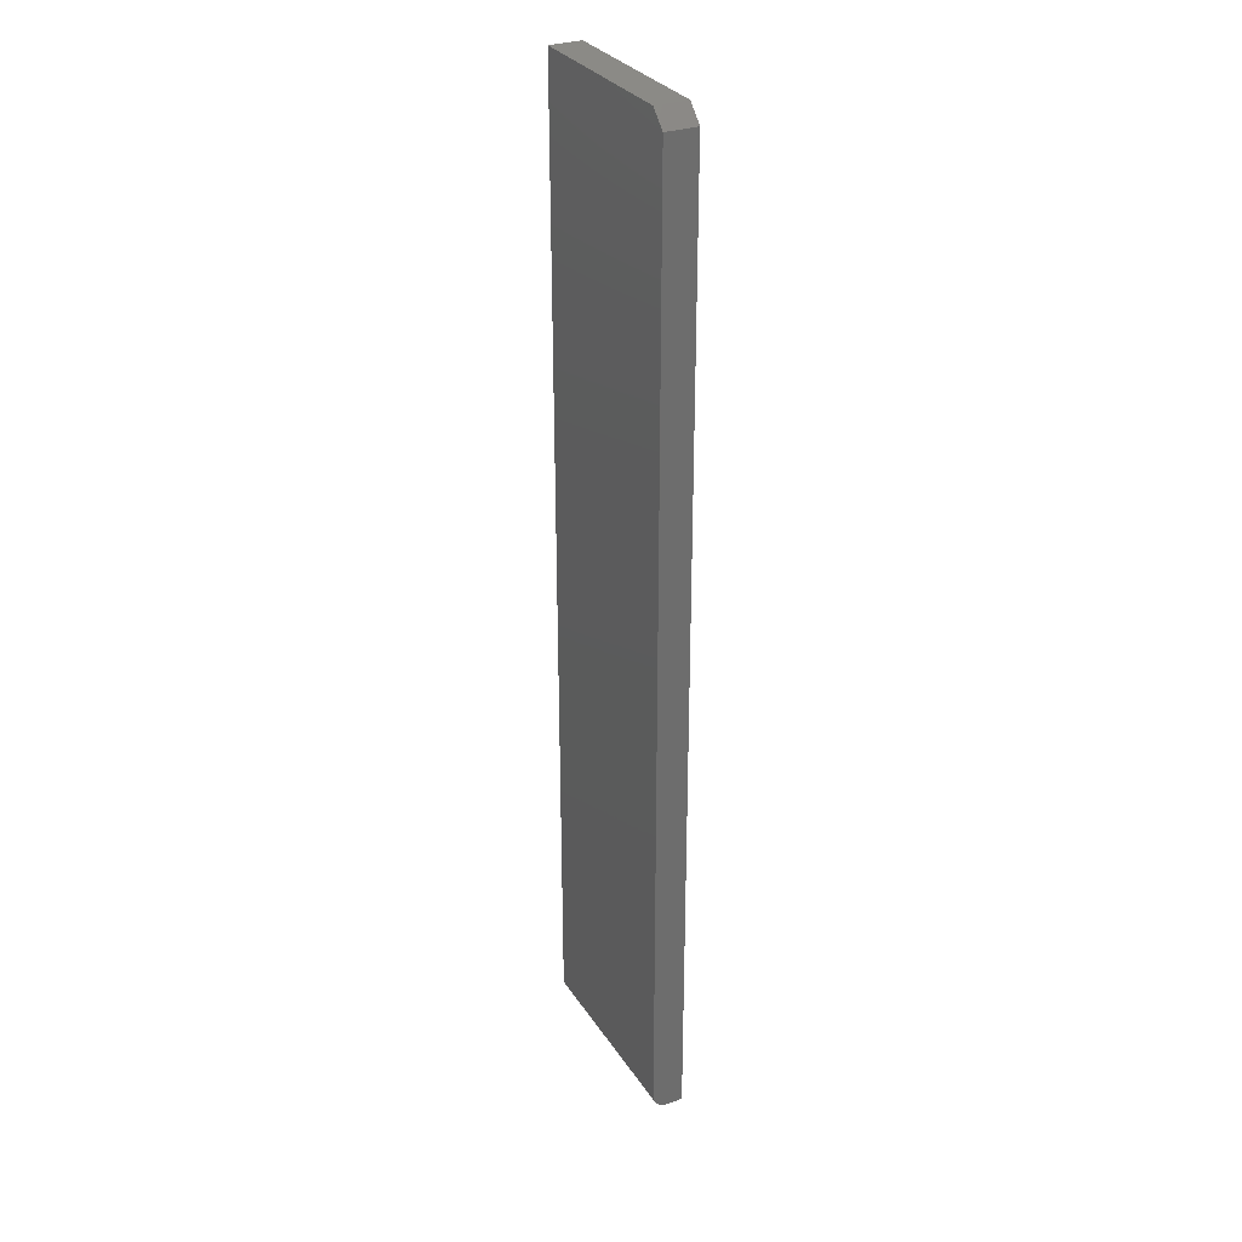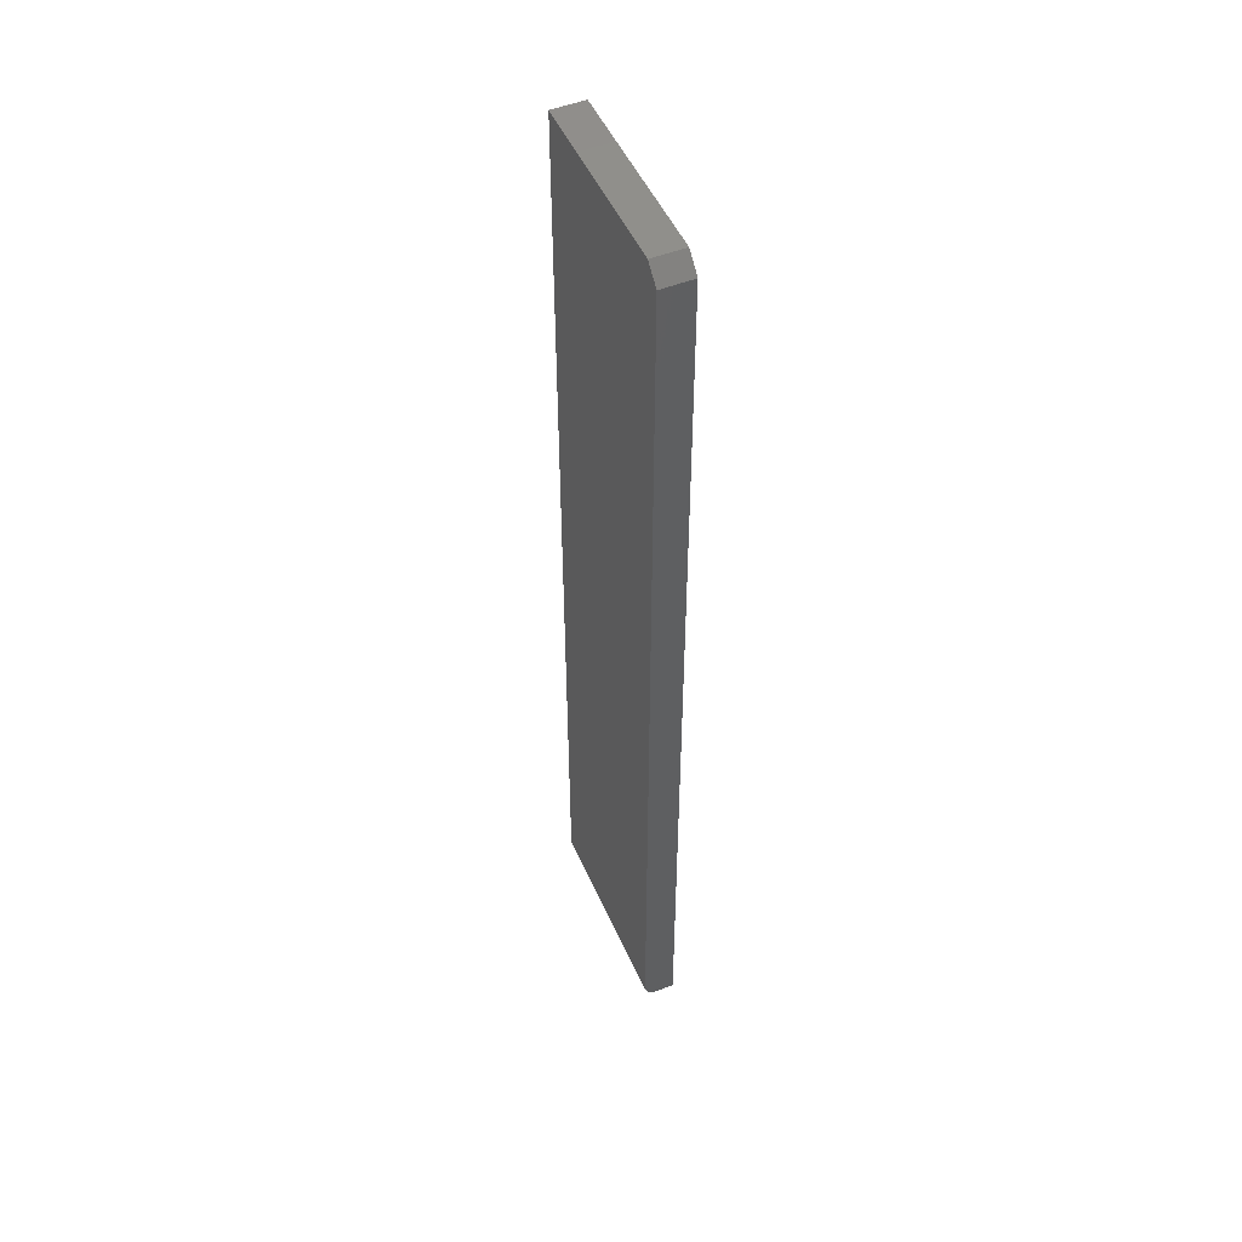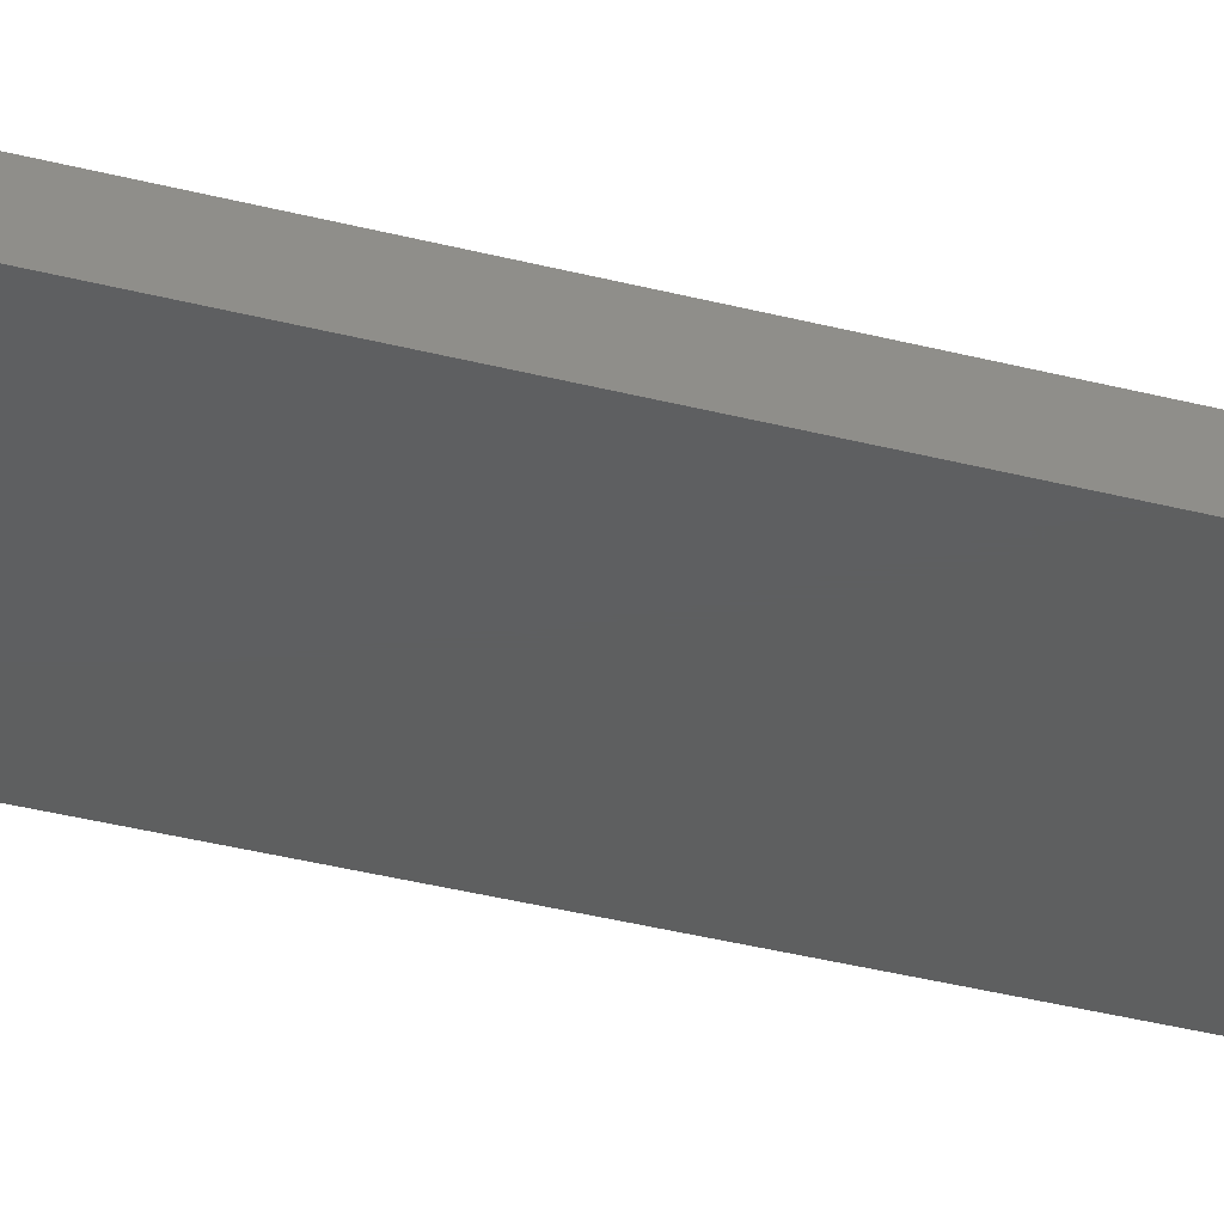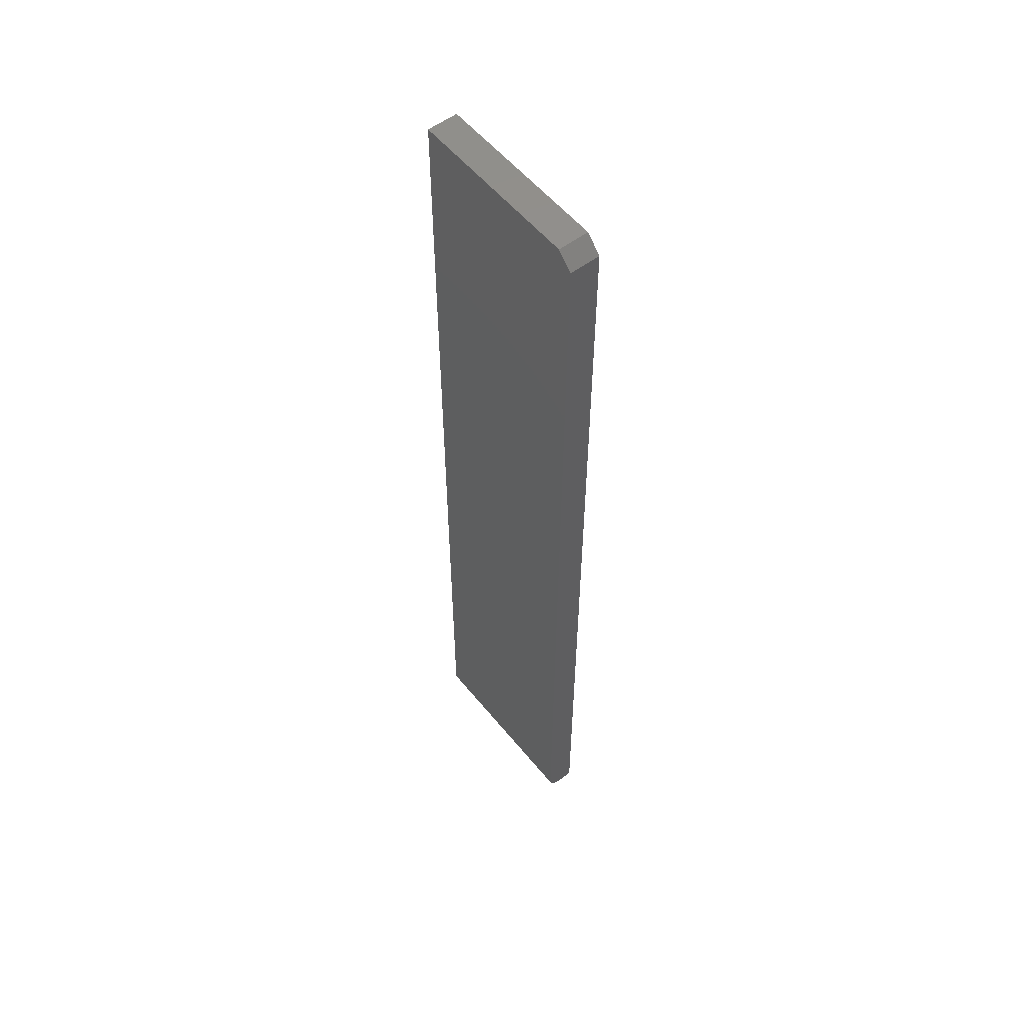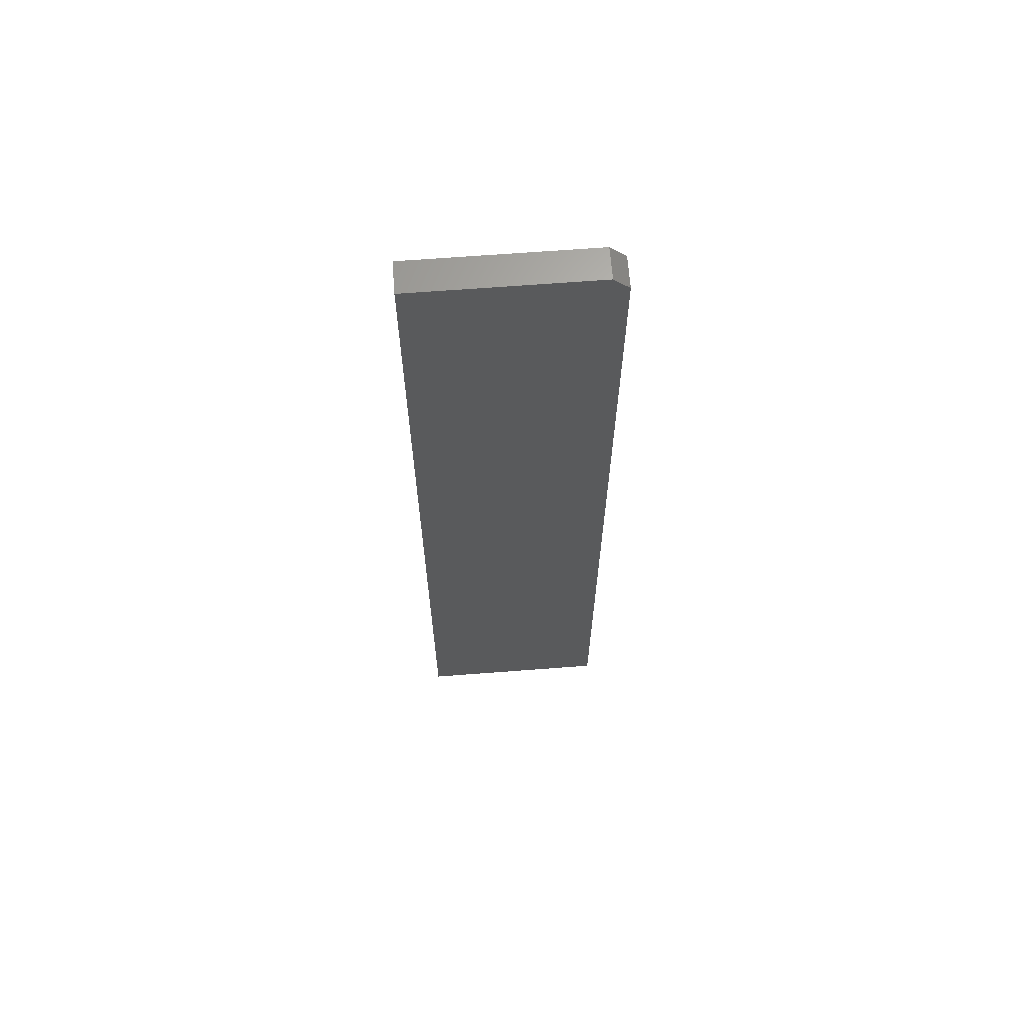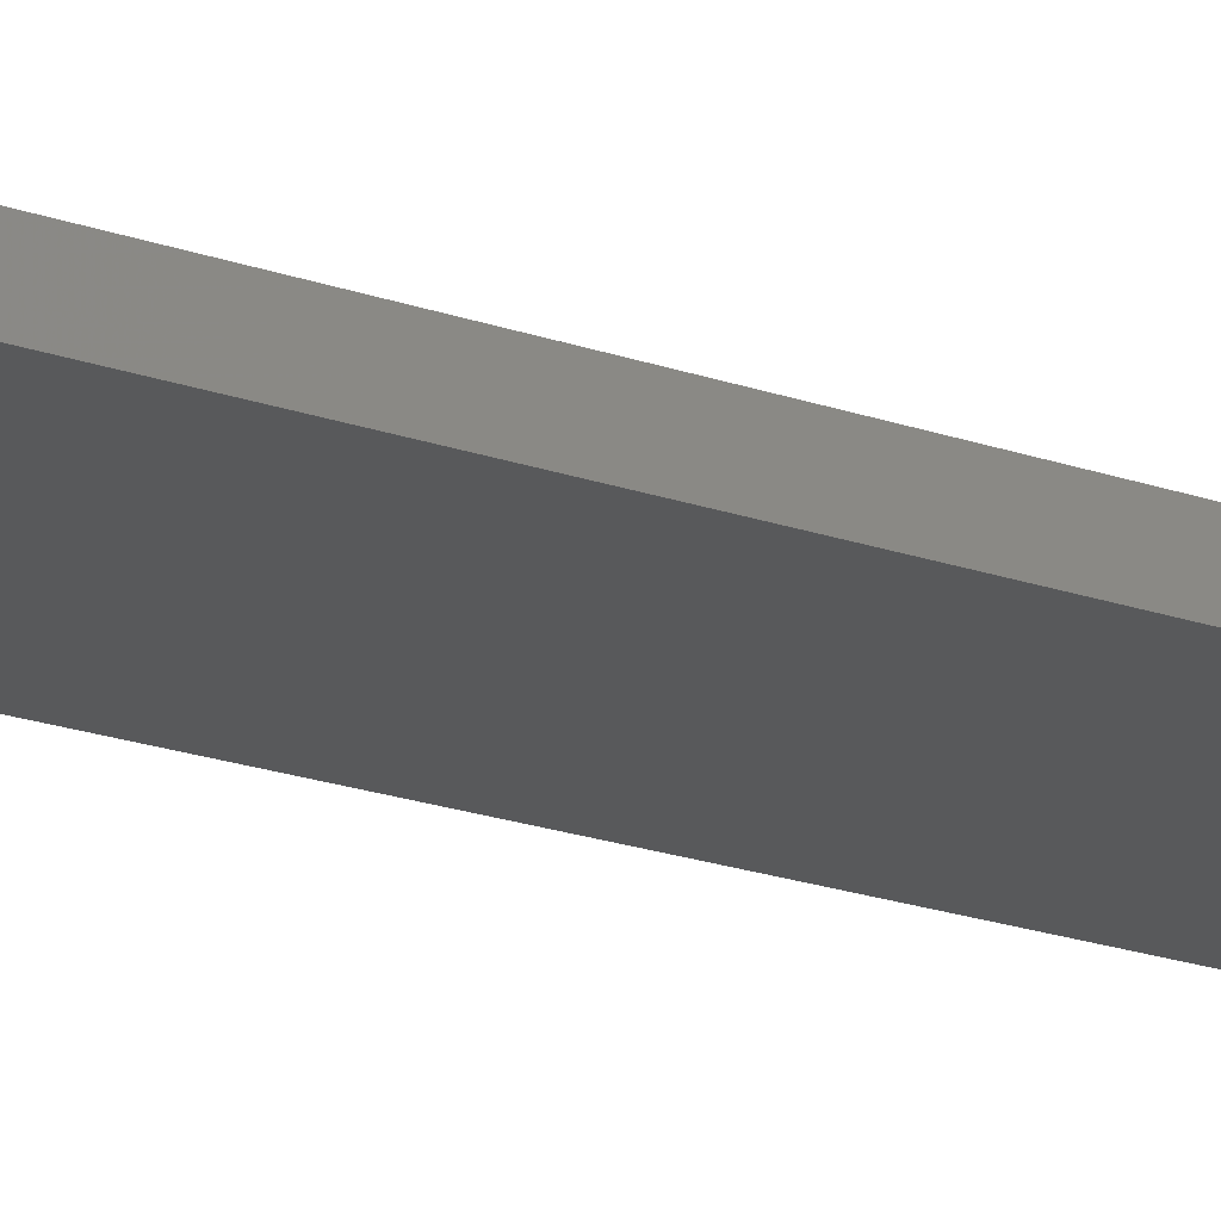
<metadata>
{"format":"stl","ext":"stl","renderer":"f3d","projection":"perspective","resolution":1024,"background":"white","views":[{"elev":30.5,"azim":-117.3,"up":"+Y"},{"elev":50.4,"azim":-113.5,"up":"+Y"},{"elev":-36.6,"azim":-108.6,"up":"+Z"},{"elev":55.4,"azim":-128.4,"up":"+Y"},{"elev":65.9,"azim":175.6,"up":"+Y"},{"elev":-21.5,"azim":58.4,"up":"+Z"}]}
</metadata>
<code>
# stl→obj: 26 verts, 48 faces
v -0.08594 0.4844 0
v 0.09375 0.4844 0
v -0.1016 0.4688 0
v 0.09375 -0.4766 0
v -0.1016 -0.4766 0
v -0.1016 -0.4922 0.01562
v -0.1016 -0.4896 0.006944
v -0.1016 -0.4919 0.01258
v -0.1016 -0.491 0.009646
v -0.1016 -0.4852 0.002633
v -0.1016 -0.4876 0.004576
v -0.1016 0.4688 0.03125
v -0.1016 -0.4922 0.03125
v -0.1016 -0.4796 0.0003002
v -0.1016 -0.4825 0.001189
v 0.09375 -0.4922 0.03125
v 0.09375 0.4844 0.03125
v -0.08594 0.4844 0.03125
v 0.09375 -0.4922 0.01562
v 0.09375 -0.4919 0.01258
v 0.09375 -0.491 0.009646
v 0.09375 -0.4825 0.001189
v 0.09375 -0.4796 0.0003002
v 0.09375 -0.4896 0.006944
v 0.09375 -0.4876 0.004576
v 0.09375 -0.4852 0.002633
f 1 2 3
f 3 2 4
f 3 4 5
f 6 7 8
f 7 9 8
f 10 11 7
f 3 5 12
f 13 12 5
f 13 5 14
f 13 14 15
f 13 15 10
f 13 10 7
f 13 7 6
f 13 16 12
f 12 16 17
f 12 17 18
f 17 2 18
f 18 2 1
f 1 3 18
f 18 3 12
f 19 20 21
f 4 22 23
f 17 16 22
f 17 22 4
f 17 4 2
f 16 19 21
f 16 21 24
f 16 24 25
f 16 25 26
f 16 26 22
f 13 6 16
f 16 6 19
f 5 4 14
f 14 4 23
f 14 23 15
f 15 23 22
f 15 22 10
f 10 22 26
f 10 26 11
f 11 26 25
f 11 25 7
f 7 25 24
f 7 24 9
f 9 24 21
f 9 21 8
f 8 21 20
f 8 20 6
f 6 20 19

</code>
